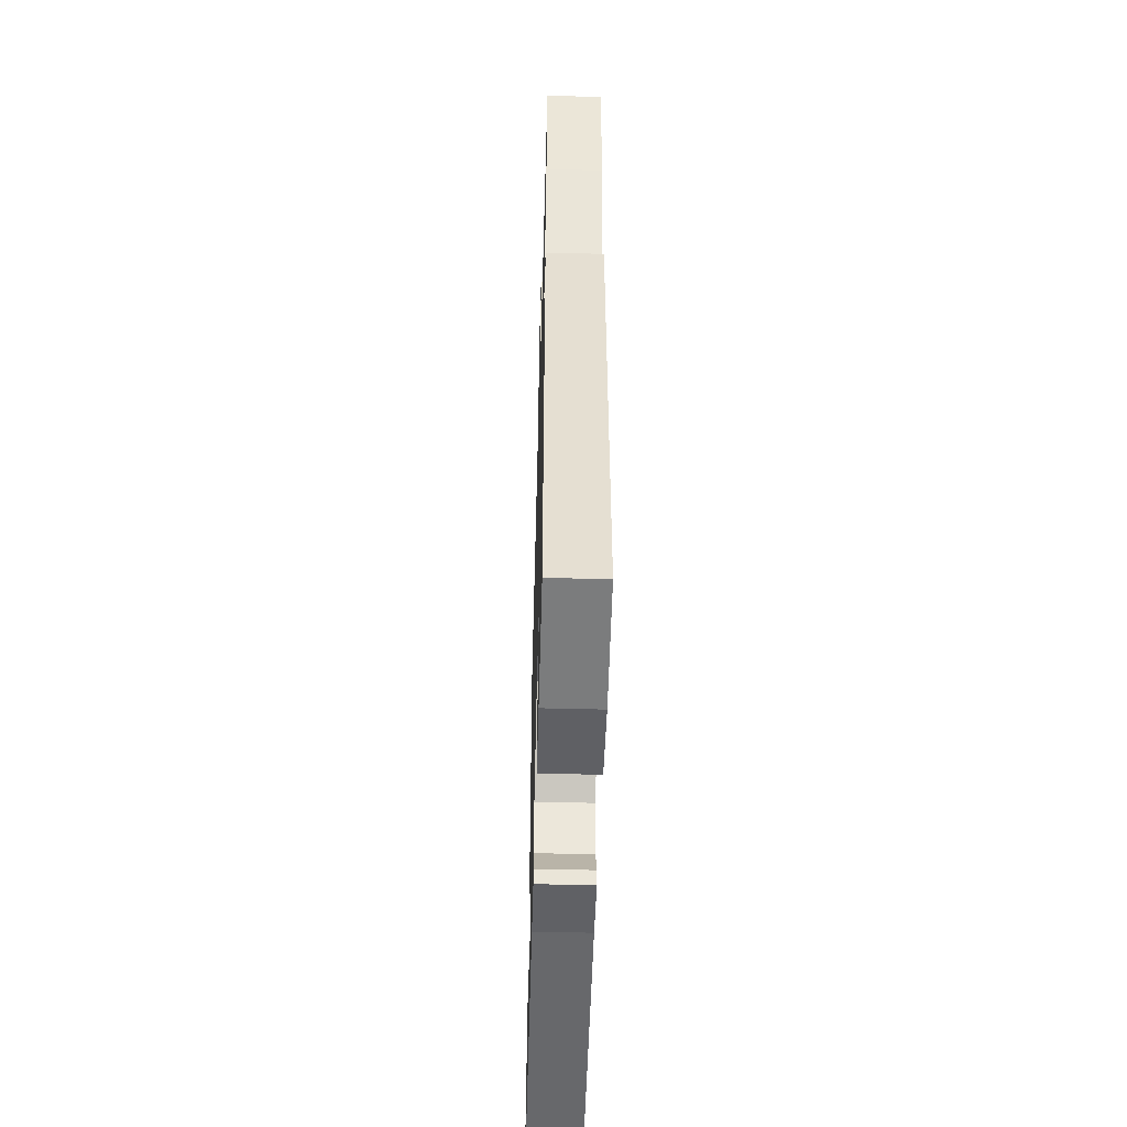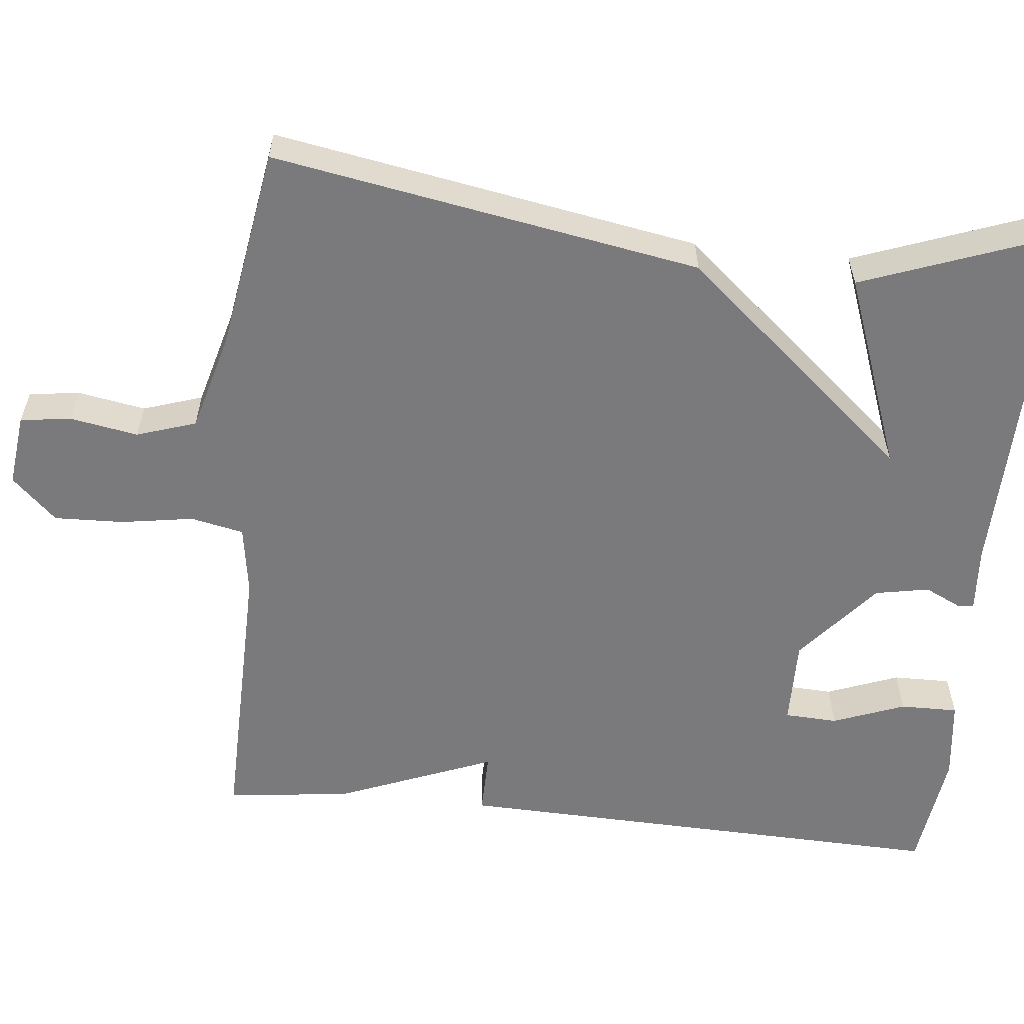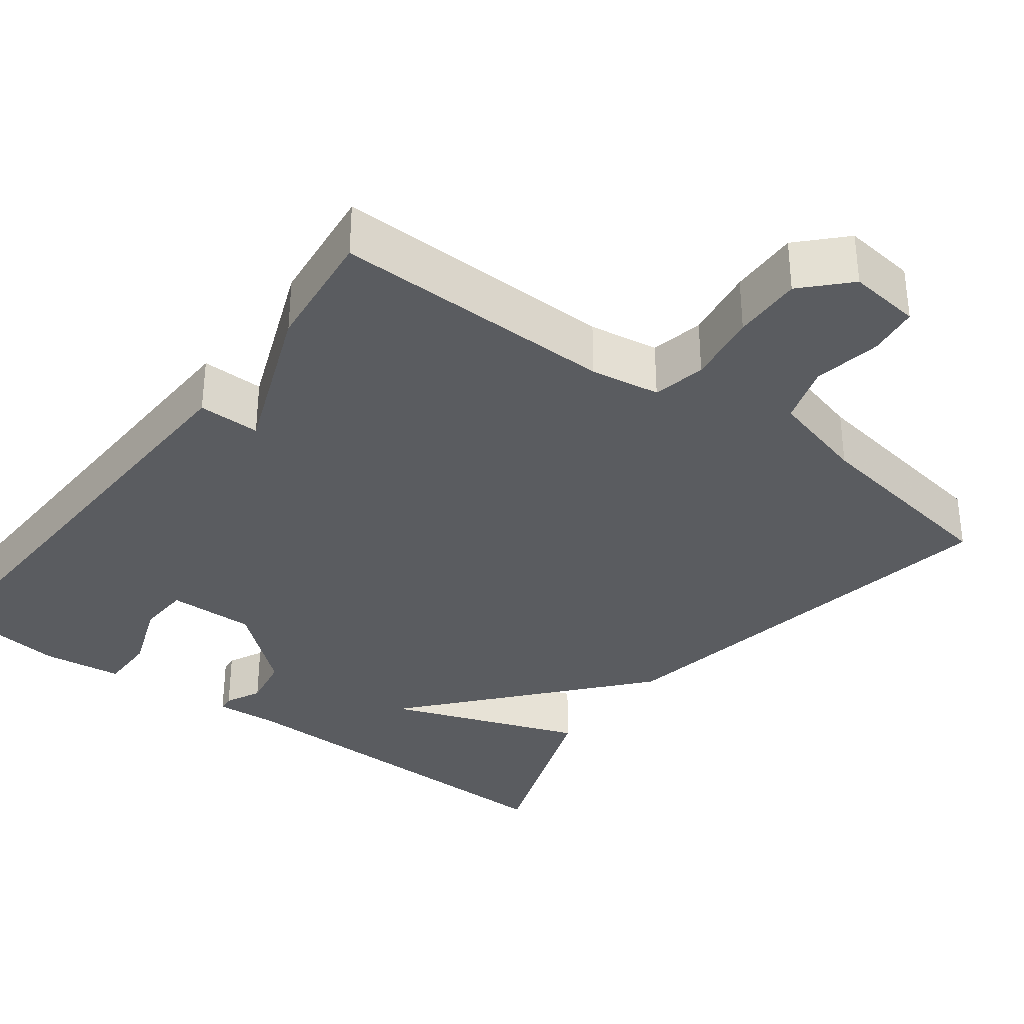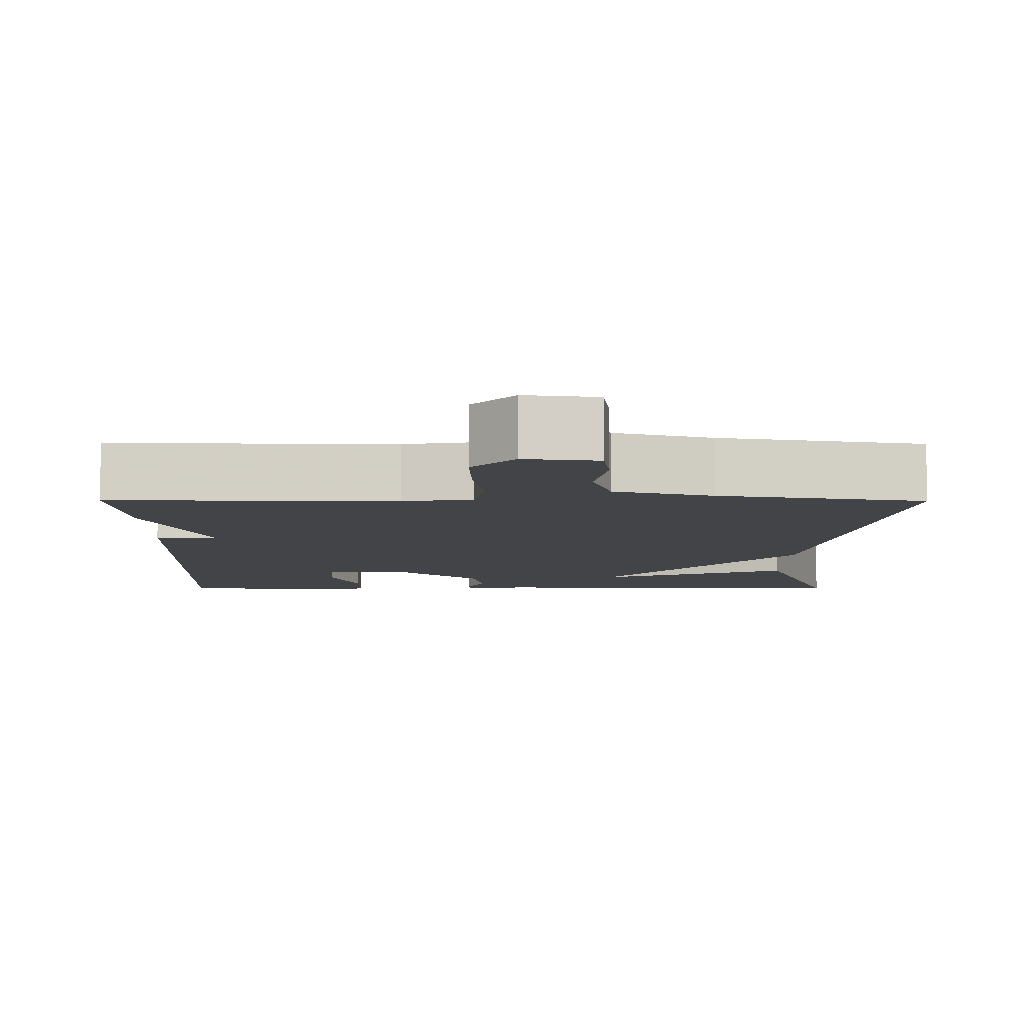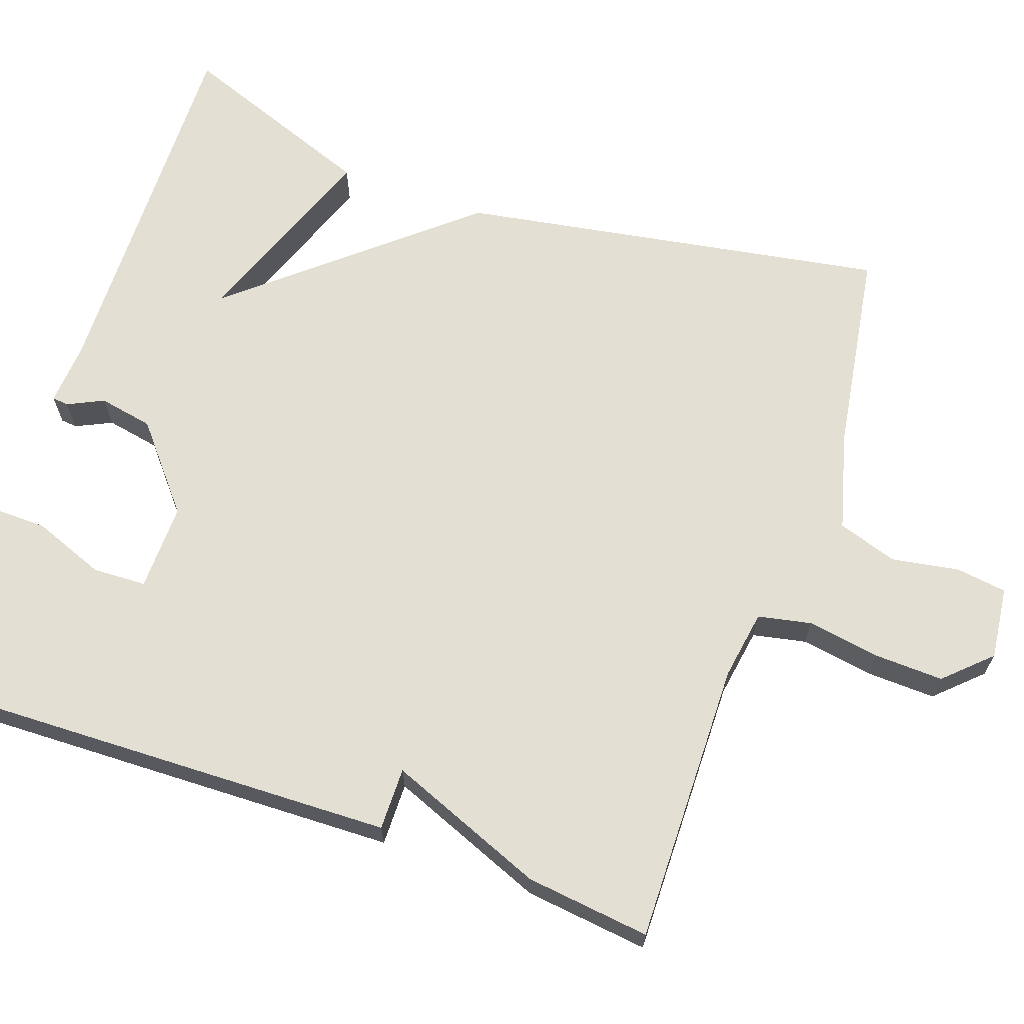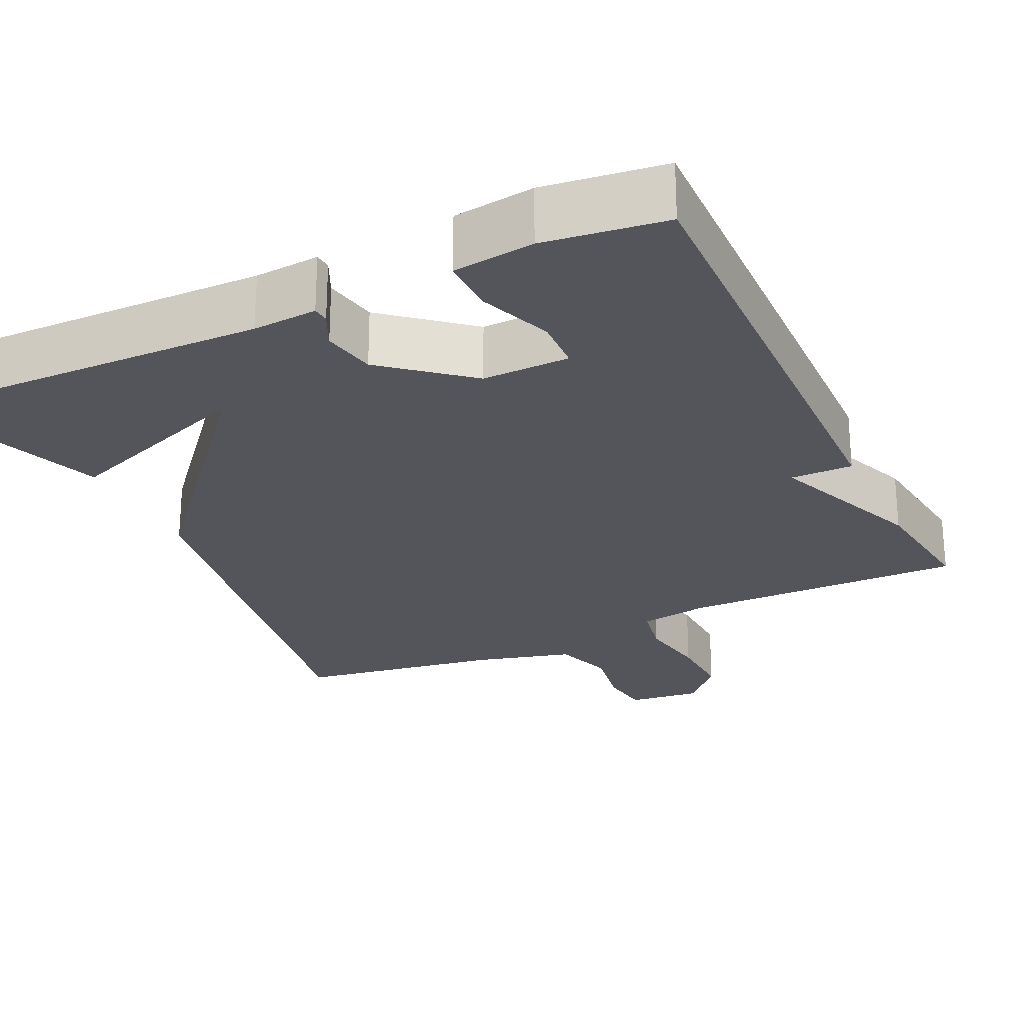
<metadata>
{"format":"obj","ext":"obj","renderer":"f3d","projection":"perspective","resolution":1024,"background":"white","views":[{"elev":-51.3,"azim":-91.6,"up":"+Z"},{"elev":-58.2,"azim":84.0,"up":"+Y"},{"elev":-34.0,"azim":-37.1,"up":"+Y"},{"elev":-7.9,"azim":-0.4,"up":"+Y"},{"elev":66.6,"azim":-70.6,"up":"+Y"},{"elev":-25.0,"azim":-154.5,"up":"+Y"}]}
</metadata>
<code>
v 0.5 0.07 -0.5
v 0.02 0.07 -0.49
v -0.063 0.07 -0.496
v -0.065 0.07 -0.475
v -0.043 0.07 -0.429
v -0.056 0.07 -0.36
v -0.162 0.07 -0.271
v -0.274 0.07 -0.273
v -0.277 0.07 -0.341
v -0.242 0.07 -0.433
v -0.241 0.07 -0.507
v -0.345 0.07 -0.52
v -0.5 0.07 -0.5
v -0.481 0.07 0.141
v -0.401 0.07 0.14
v -0.481 0.07 0.341
v -0.5 0.07 0.5
v -0.137 0.07 0.494
v -0.048 0.07 0.508
v -0.034 0.07 0.576
v -0.049 0.07 0.669
v -0.052 0.07 0.758
v 0.002 0.07 0.815
v 0.095 0.07 0.804
v 0.104 0.07 0.739
v 0.089 0.07 0.652
v 0.114 0.07 0.576
v 0.239 0.07 0.542
v 0.5 0.07 0.5
v 0.406 0.07 -0.046
v 0.157 0.07 -0.338
v 0.406 0.07 -0.246
v 0.5 0 -0.5
v 0.02 0 -0.49
v -0.063 0 -0.496
v -0.065 0 -0.475
v -0.043 0 -0.429
v -0.056 0 -0.36
v -0.162 0 -0.271
v -0.274 0 -0.273
v -0.277 0 -0.341
v -0.242 0 -0.433
v -0.241 0 -0.507
v -0.345 0 -0.52
v -0.5 0 -0.5
v -0.481 0 0.141
v -0.401 0 0.14
v -0.481 0 0.341
v -0.5 0 0.5
v -0.137 0 0.494
v -0.048 0 0.508
v -0.034 0 0.576
v -0.049 0 0.669
v -0.052 0 0.758
v 0.002 0 0.815
v 0.095 0 0.804
v 0.104 0 0.739
v 0.089 0 0.652
v 0.114 0 0.576
v 0.239 0 0.542
v 0.5 0 0.5
v 0.406 0 -0.046
v 0.157 0 -0.338
v 0.406 0 -0.246
f 31 32 1 2
f 30 31 2
f 29 30 2
f 28 29 2
f 27 28 2
f 26 27 2
f 24 25 26
f 23 24 26
f 22 23 26
f 21 22 26
f 20 21 26
f 19 20 26 2
f 18 19 2
f 15 16 17 18
f 13 14 15
f 12 13 15
f 11 12 15
f 9 10 11
f 9 11 15
f 8 9 15
f 7 8 15 18
f 2 3 4 5
f 2 5 6
f 18 2 6
f 6 7 18
f 34 33 64 63
f 34 63 62
f 34 62 61
f 34 61 60
f 34 60 59
f 34 59 58
f 58 57 56
f 58 56 55
f 58 55 54
f 58 54 53
f 58 53 52
f 34 58 52 51
f 34 51 50
f 50 49 48 47
f 47 46 45
f 47 45 44
f 47 44 43
f 43 42 41
f 47 43 41
f 47 41 40
f 50 47 40 39
f 37 36 35 34
f 38 37 34
f 38 34 50
f 50 39 38
f 1 33 34 2
f 2 34 35 3
f 3 35 36 4
f 4 36 37 5
f 5 37 38 6
f 6 38 39 7
f 7 39 40 8
f 8 40 41 9
f 9 41 42 10
f 10 42 43 11
f 11 43 44 12
f 12 44 45 13
f 13 45 46 14
f 14 46 47 15
f 15 47 48 16
f 16 48 49 17
f 17 49 50 18
f 18 50 51 19
f 19 51 52 20
f 20 52 53 21
f 21 53 54 22
f 22 54 55 23
f 23 55 56 24
f 24 56 57 25
f 25 57 58 26
f 26 58 59 27
f 27 59 60 28
f 28 60 61 29
f 29 61 62 30
f 30 62 63 31
f 31 63 64 32
f 32 64 33 1

</code>
